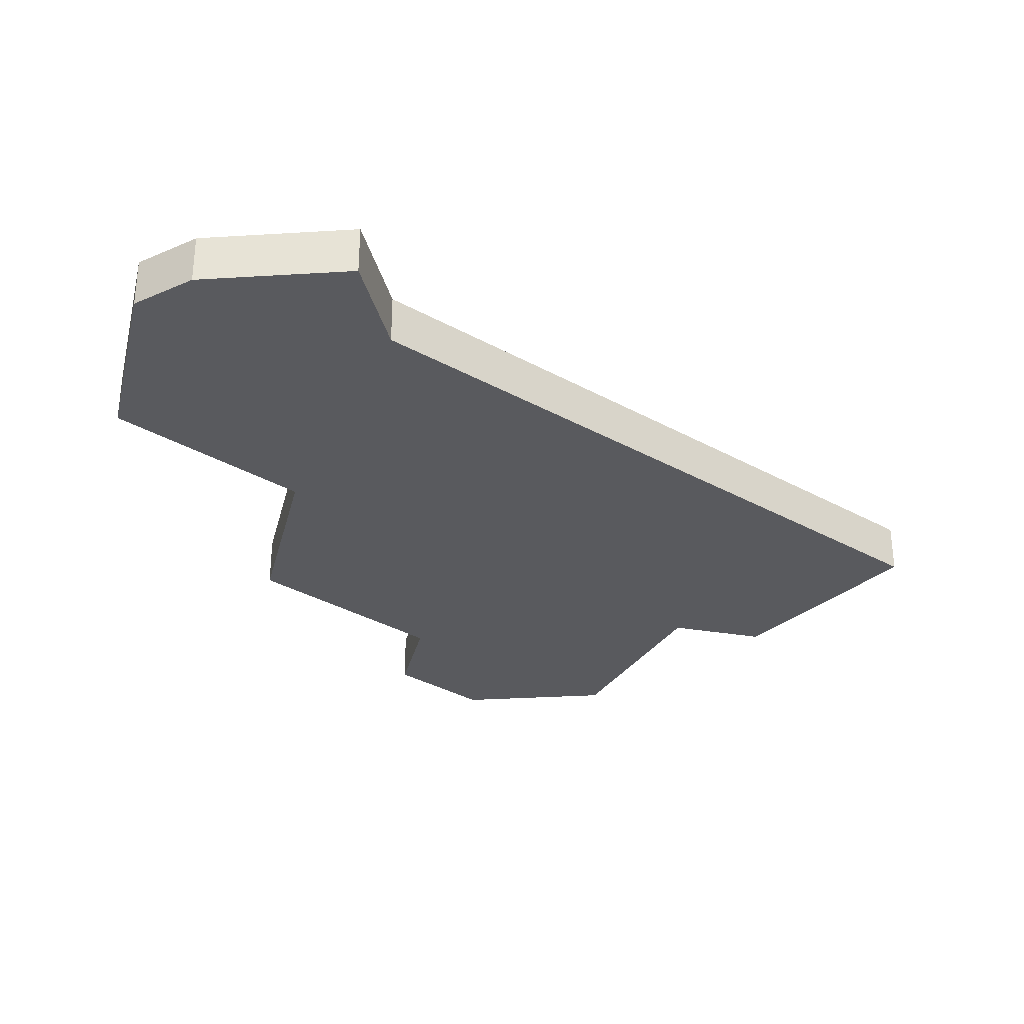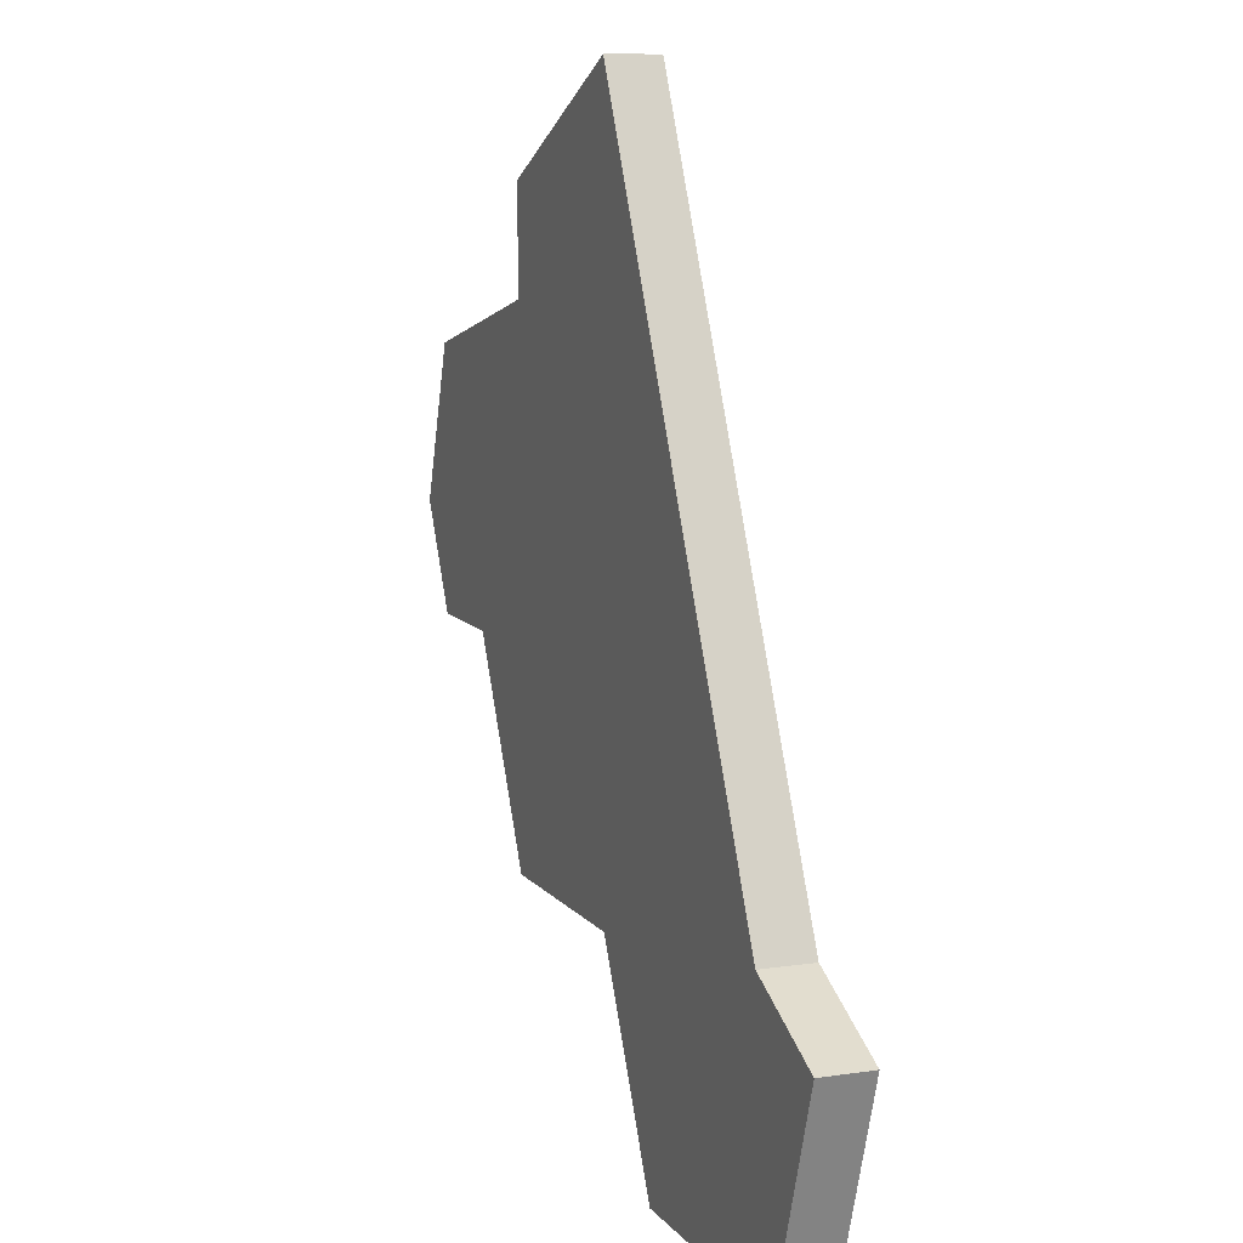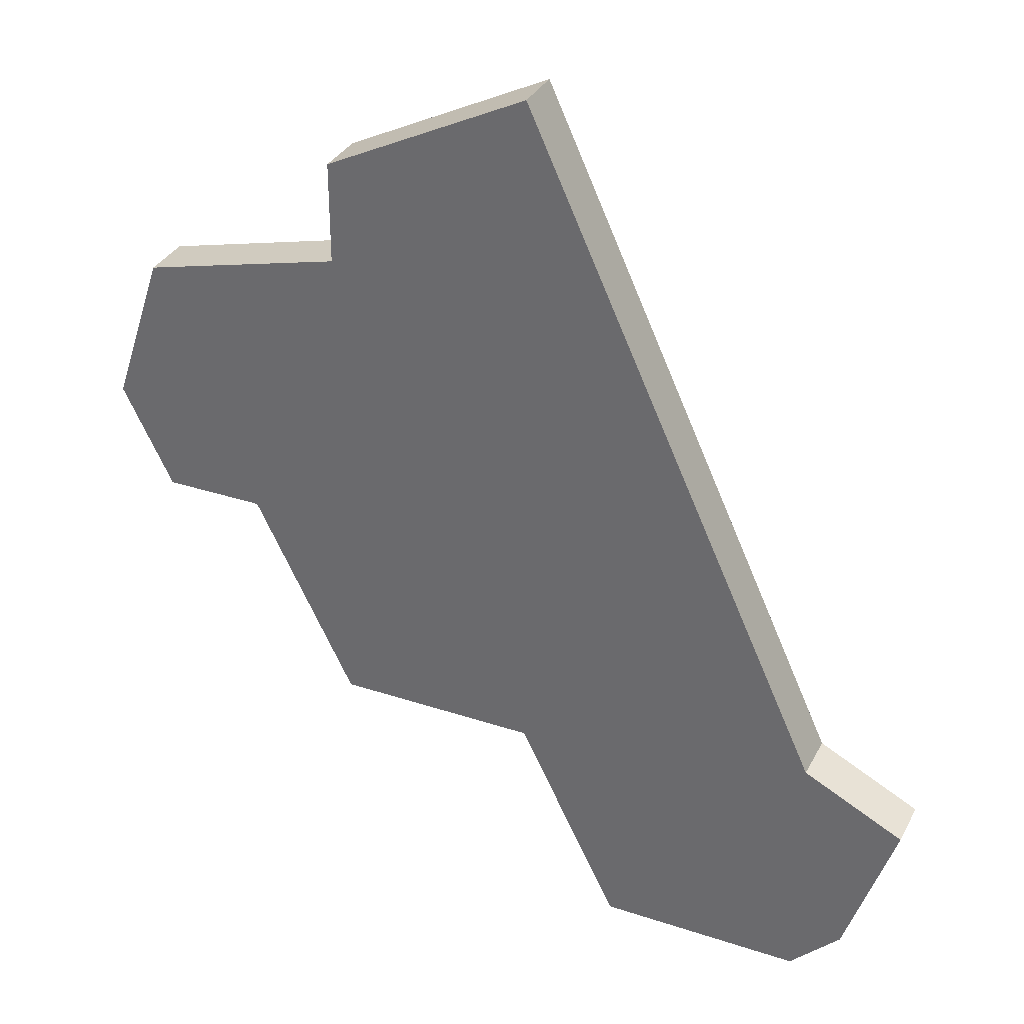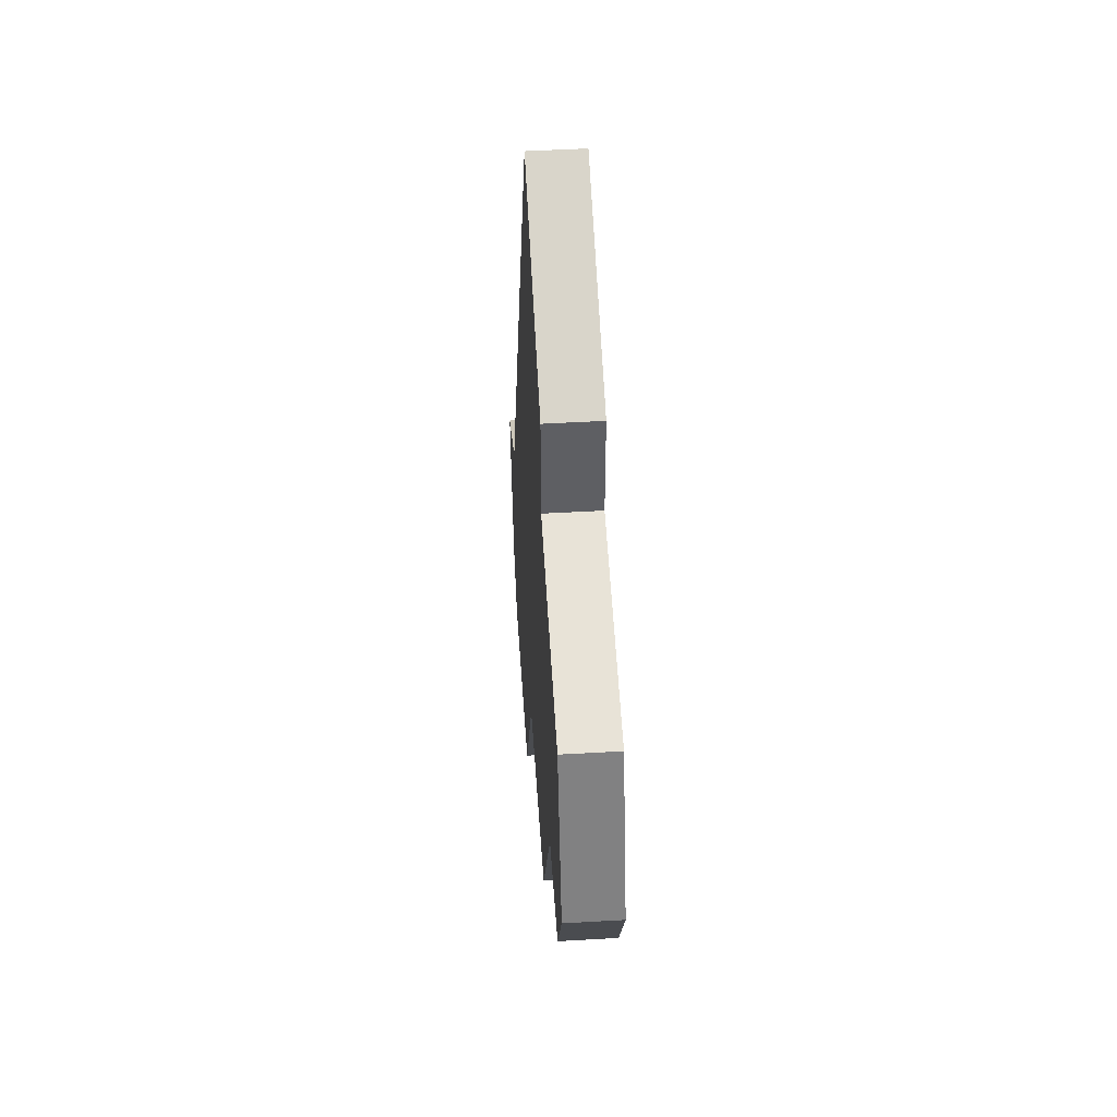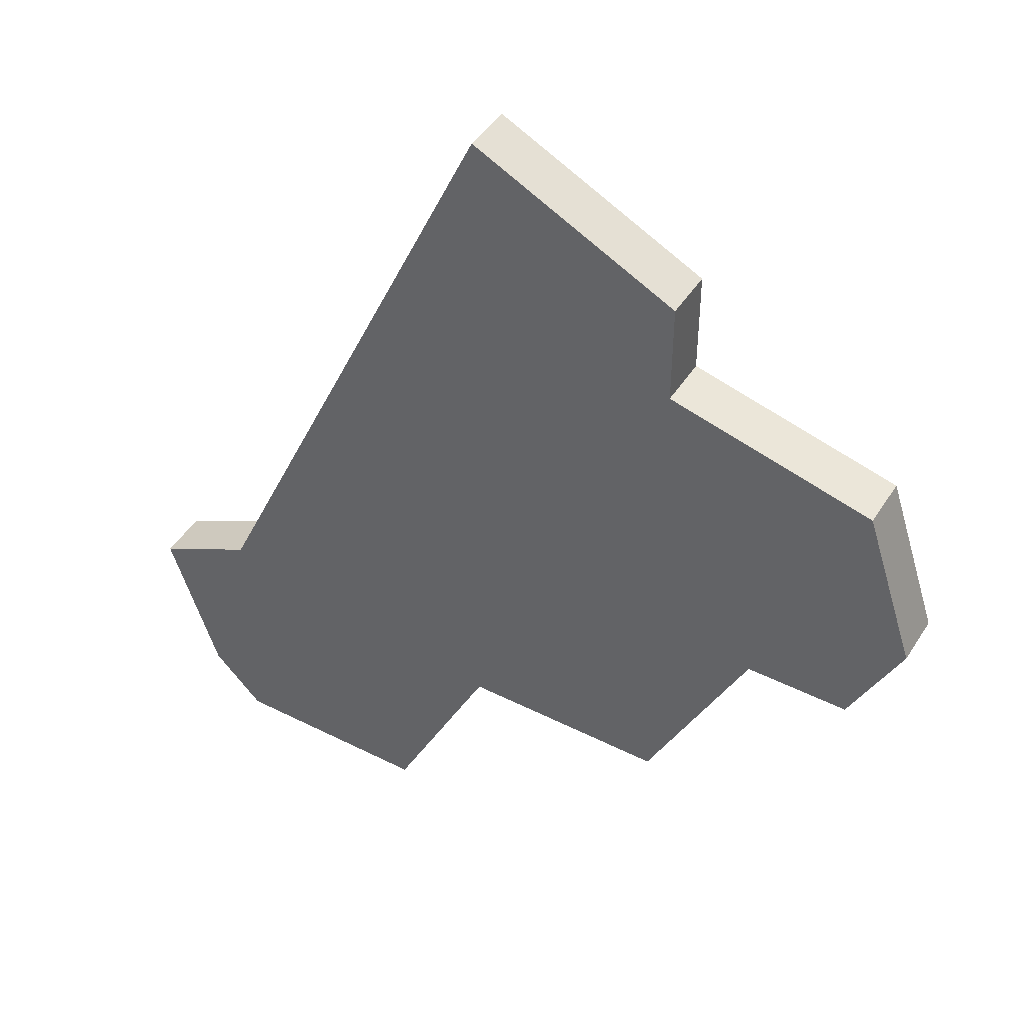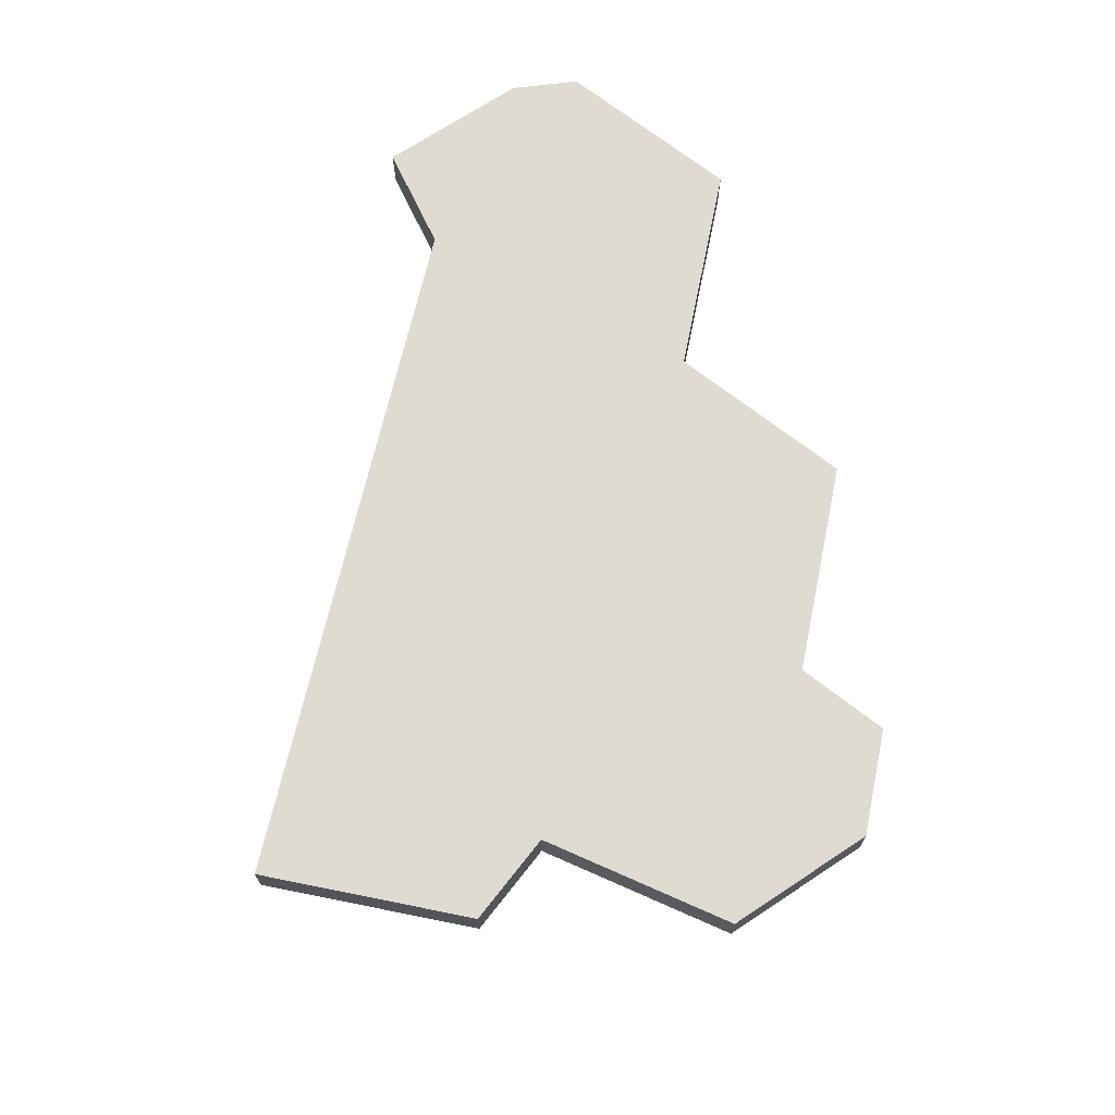
<metadata>
{"format":"obj","ext":"obj","renderer":"f3d","projection":"perspective","resolution":1024,"background":"white","views":[{"elev":-31.6,"azim":76.5,"up":"+Z"},{"elev":9.6,"azim":68.5,"up":"+Y"},{"elev":33.4,"azim":24.4,"up":"+Y"},{"elev":48.2,"azim":-93.7,"up":"+Y"},{"elev":44.9,"azim":-149.6,"up":"+Y"},{"elev":70.0,"azim":-142.0,"up":"+Z"}]}
</metadata>
<code>
v 3029 -496 0
v 3029 -496 1
v 3029 -498 0
v 3029 -498 1
v 3029 -508 0
v 3029 -508 1
v 3027 -504 0
v 3027 -504 1
v 3035 -512 0
v 3035 -512 1
v 3025 -504 0
v 3025 -504 1
v 3025 -499 0
v 3025 -499 1
v 3033 -508 0
v 3033 -508 1
v 3033 -494 0
v 3033 -494 1
v 3041 -508 0
v 3041 -508 1
v 3024 -502 0
v 3024 -502 1
v 3040 -511 0
v 3040 -511 1
v 3039 -512 0
v 3039 -512 1
v 3039 -507 0
v 3039 -507 1
f 15 7 3
f 21 7 11
f 13 7 21
f 17 3 1
f 13 3 7
f 15 5 7
f 25 9 27
f 23 25 27
f 15 3 27
f 17 27 3
f 9 15 27
f 27 19 23
f 4 8 16
f 12 8 22
f 22 8 14
f 2 4 18
f 8 4 14
f 8 6 16
f 28 10 26
f 28 26 24
f 28 4 16
f 4 28 18
f 28 16 10
f 24 20 28
f 22 14 21
f 21 14 13
f 12 22 11
f 11 22 21
f 8 12 7
f 7 12 11
f 6 8 5
f 5 8 7
f 16 6 15
f 15 6 5
f 10 16 9
f 9 16 15
f 26 10 25
f 25 10 9
f 24 26 23
f 23 26 25
f 20 24 19
f 19 24 23
f 28 20 27
f 27 20 19
f 18 28 17
f 17 28 27
f 2 18 1
f 1 18 17
f 14 4 13
f 13 4 3
f 4 2 3
f 3 2 1

</code>
